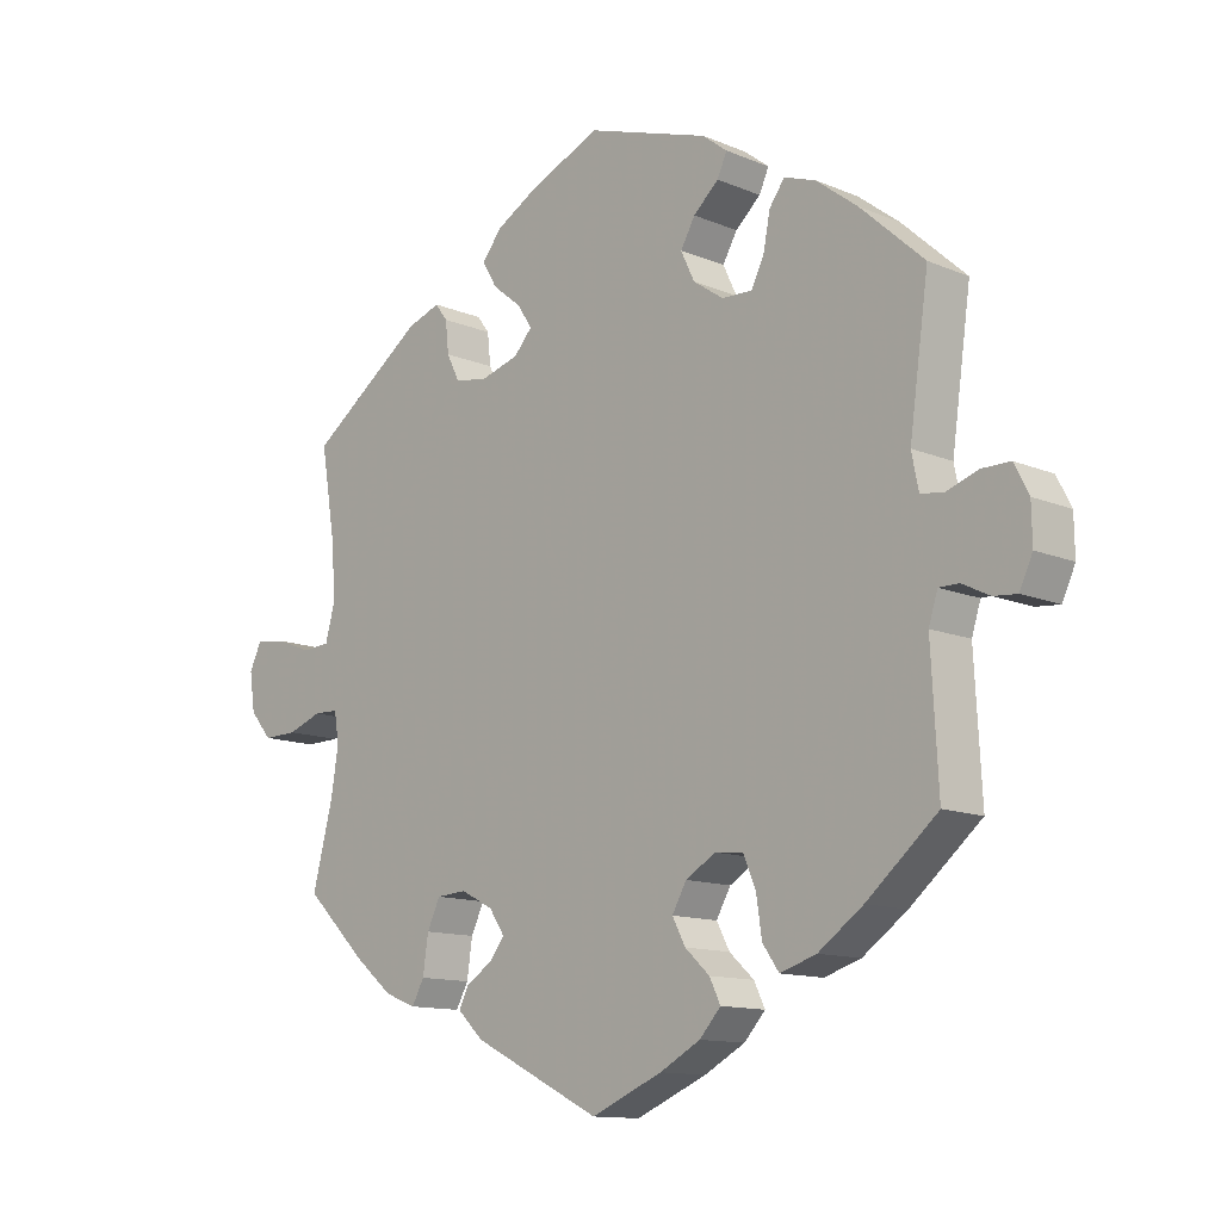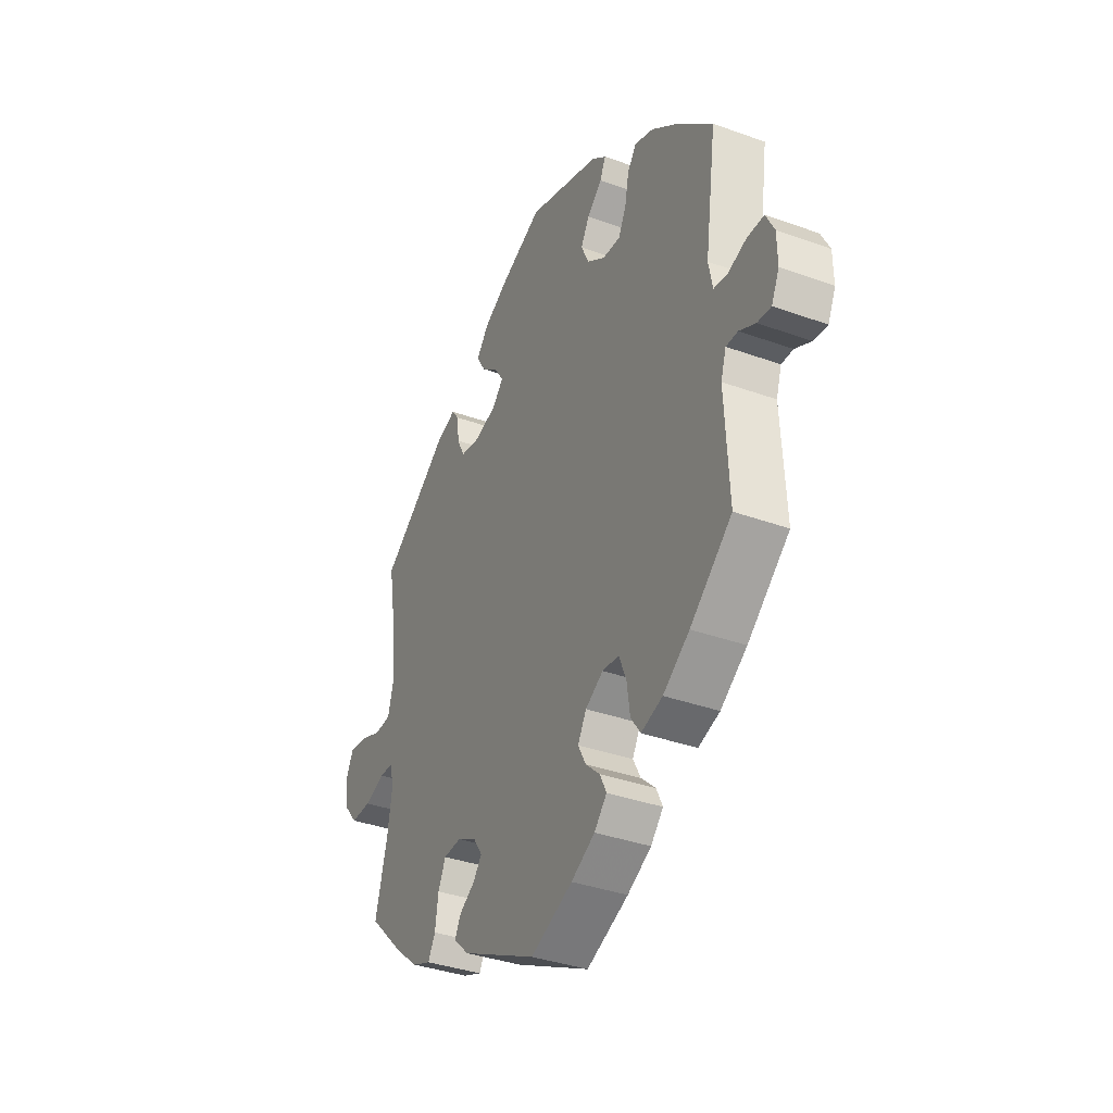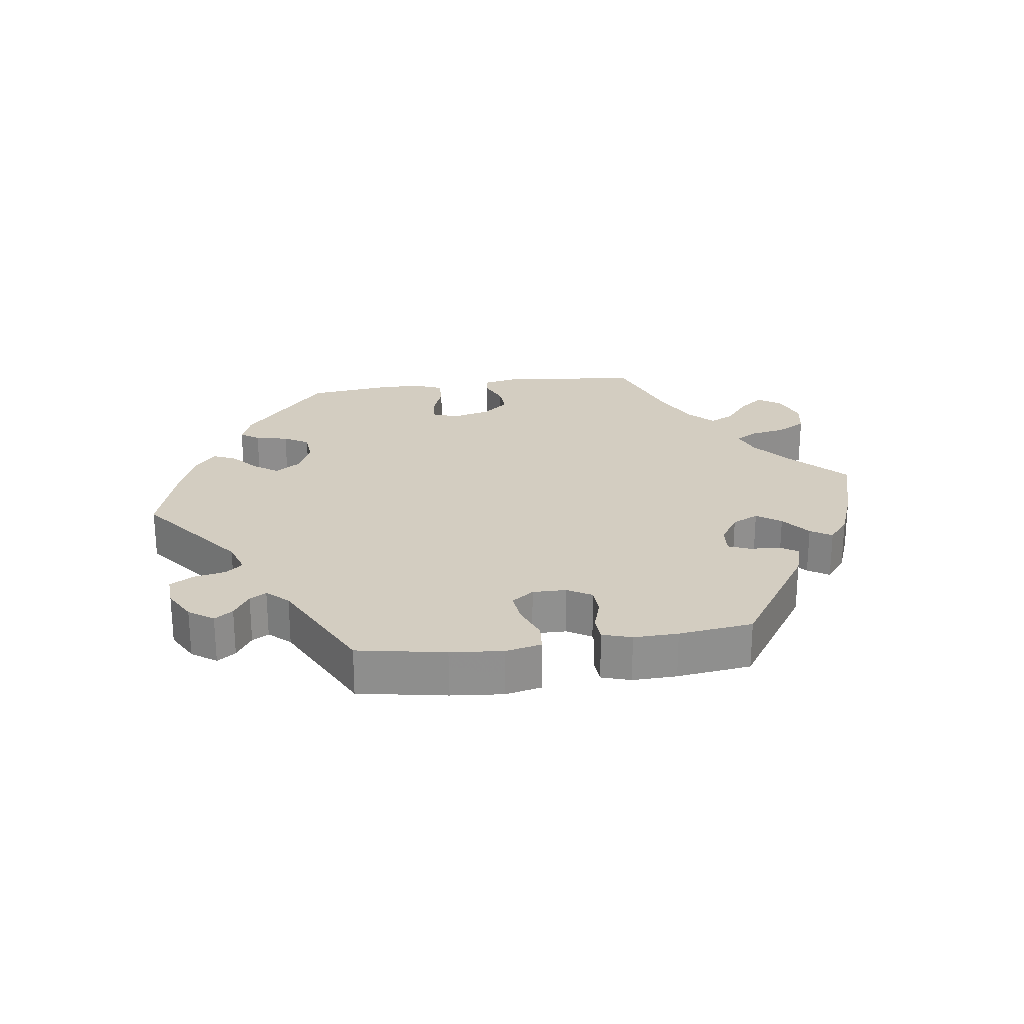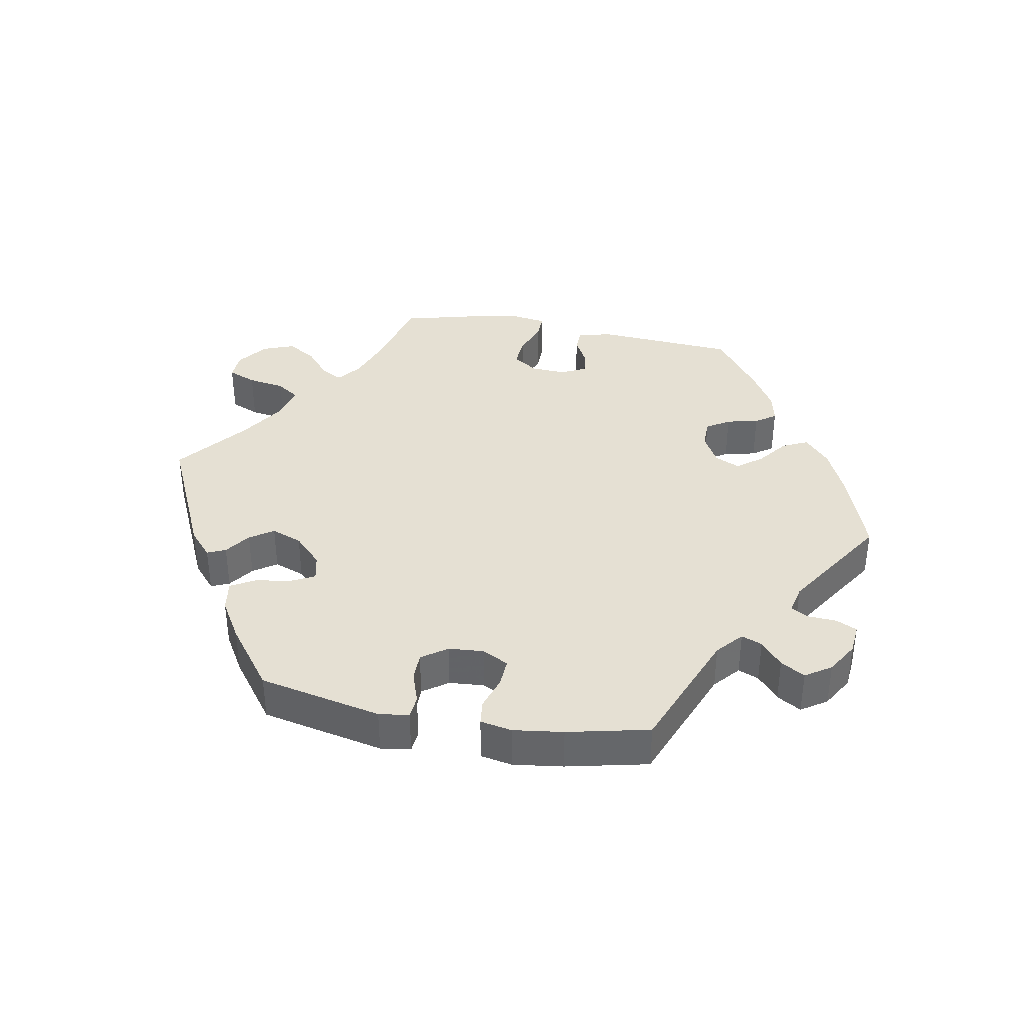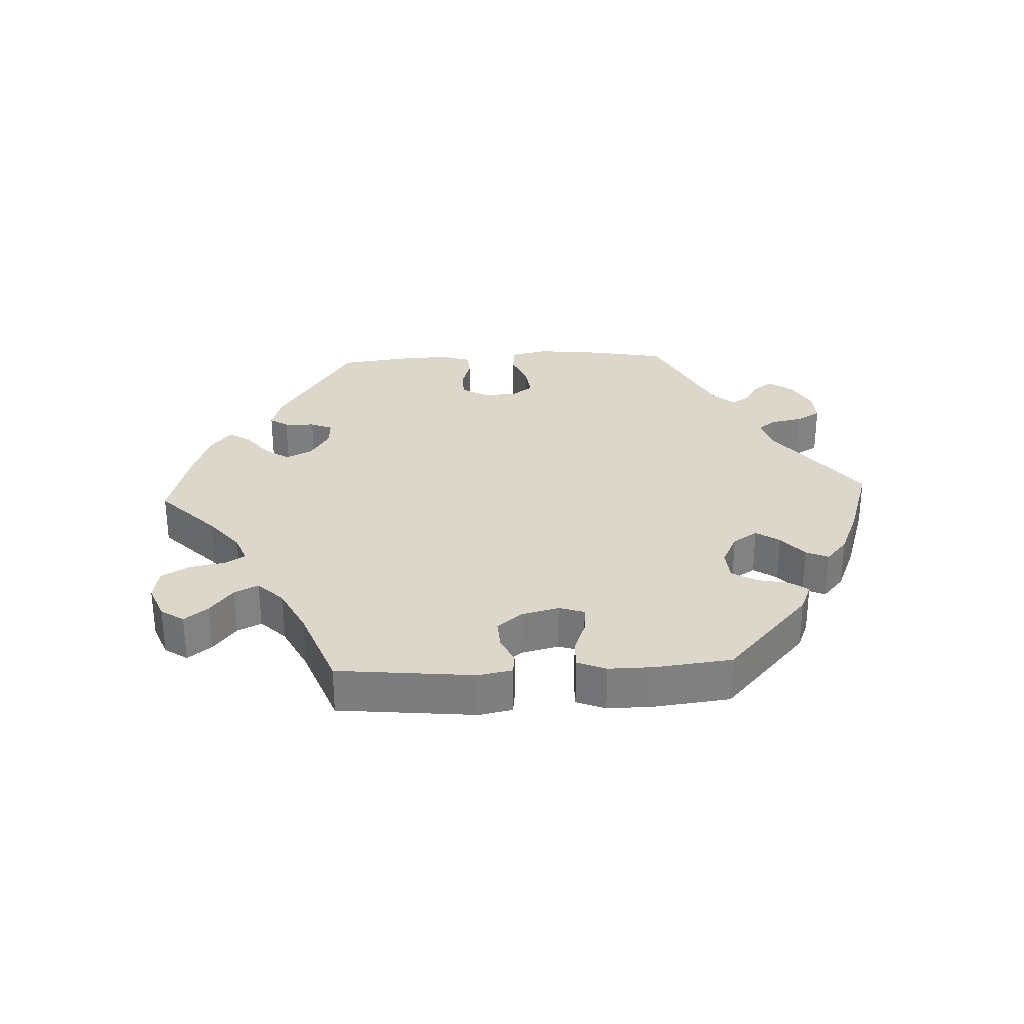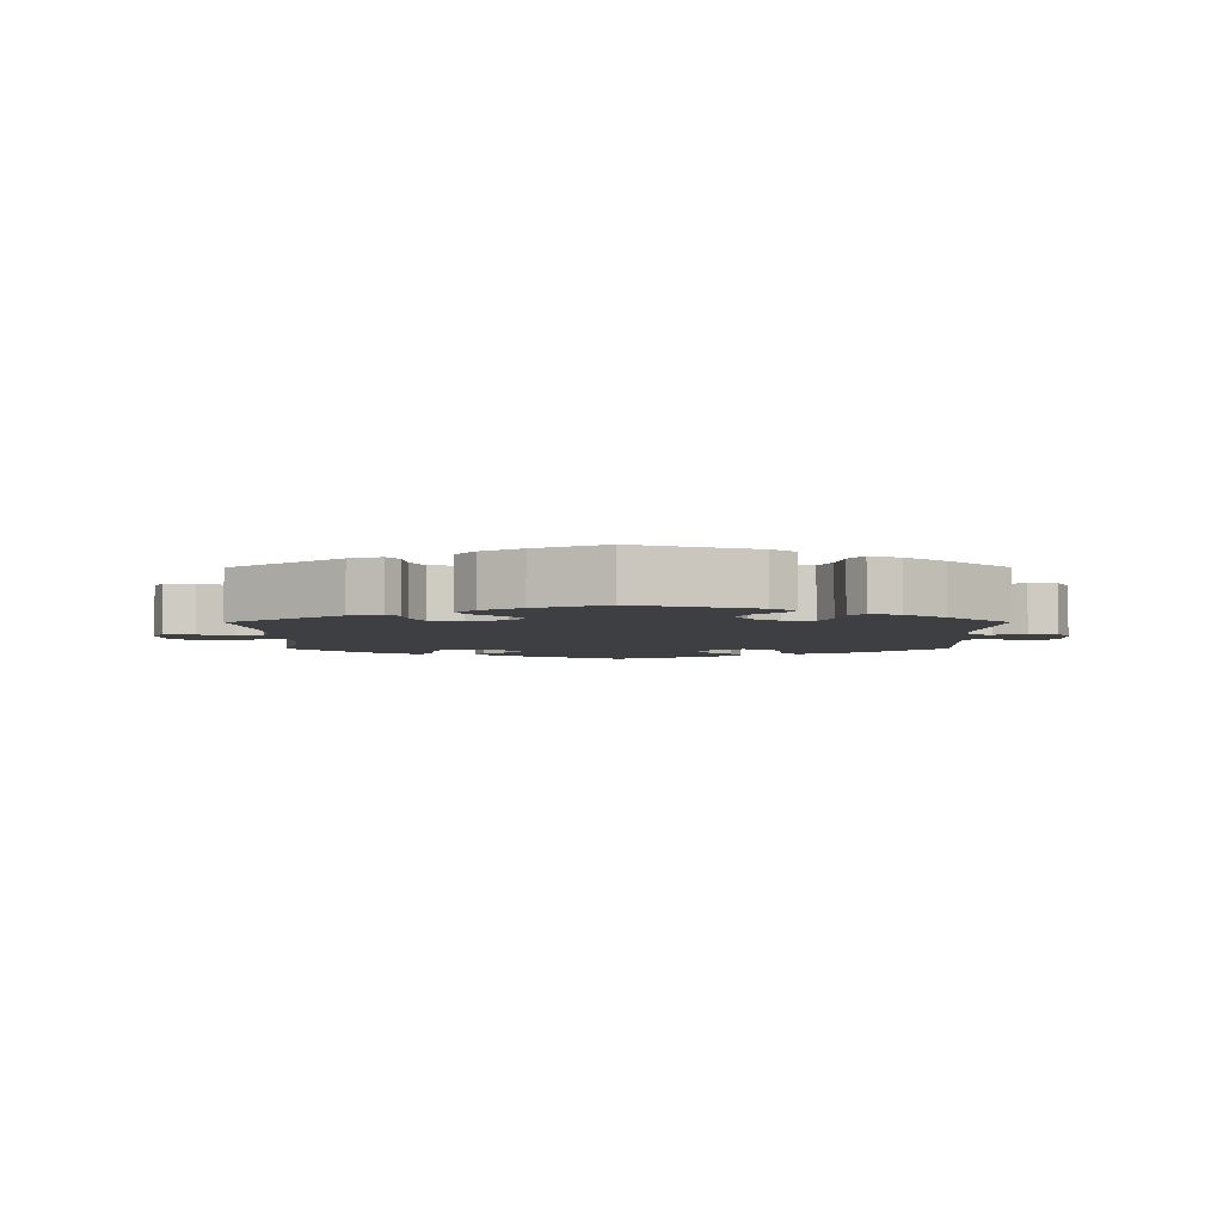
<metadata>
{"format":"obj","ext":"obj","renderer":"f3d","projection":"perspective","resolution":1024,"background":"white","views":[{"elev":-12.4,"azim":45.6,"up":"+Z"},{"elev":-36.2,"azim":64.7,"up":"+Z"},{"elev":24.8,"azim":142.1,"up":"+Y"},{"elev":38.2,"azim":40.3,"up":"+Y"},{"elev":30.4,"azim":-32.8,"up":"+Y"},{"elev":-4.2,"azim":0.2,"up":"+Y"}]}
</metadata>
<code>
v 0.397 0.07 -0.376
v 0.332 0.07 -0.422
v 0.279 0.07 -0.439
v 0.255 0.07 -0.405
v 0.247 0.07 -0.35
v 0.229 0.07 -0.307
v 0.188 0.07 -0.303
v 0.144 0.07 -0.329
v 0.123 0.07 -0.366
v 0.142 0.07 -0.402
v 0.178 0.07 -0.435
v 0.194 0.07 -0.468
v 0.163 0.07 -0.502
v 0.104 0.07 -0.534
v 0 0.07 -0.578
v -0.187 0.07 -0.485
v -0.225 0.07 -0.449
v -0.21 0.07 -0.42
v -0.172 0.07 -0.396
v -0.15 0.07 -0.368
v -0.173 0.07 -0.334
v -0.22 0.07 -0.31
v -0.264 0.07 -0.313
v -0.283 0.07 -0.353
v -0.291 0.07 -0.407
v -0.309 0.07 -0.44
v -0.355 0.07 -0.422
v -0.411 0.07 -0.376
v -0.501 0.07 -0.289
v -0.471 0.07 -0.174
v -0.46 0.07 -0.106
v -0.467 0.07 -0.062
v -0.503 0.07 -0.061
v -0.553 0.07 -0.079
v -0.603 0.07 -0.08
v -0.635 0.07 -0.042
v -0.643 0.07 0.013
v -0.625 0.07 0.05
v -0.58 0.07 0.044
v -0.528 0.07 0.024
v -0.488 0.07 0.027
v -0.474 0.07 0.078
v -0.479 0.07 0.157
v -0.501 0.07 0.289
v -0.332 0.07 0.411
v -0.283 0.07 0.428
v -0.265 0.07 0.404
v -0.26 0.07 0.358
v -0.241 0.07 0.32
v -0.193 0.07 0.312
v -0.137 0.07 0.328
v -0.11 0.07 0.358
v -0.132 0.07 0.391
v -0.174 0.07 0.425
v -0.196 0.07 0.461
v -0.167 0.07 0.498
v -0.107 0.07 0.532
v -0.001 0.07 0.578
v 0.178 0.07 0.52
v 0.214 0.07 0.492
v 0.2 0.07 0.461
v 0.163 0.07 0.428
v 0.142 0.07 0.391
v 0.162 0.07 0.349
v 0.206 0.07 0.319
v 0.25 0.07 0.317
v 0.269 0.07 0.355
v 0.279 0.07 0.406
v 0.301 0.07 0.436
v 0.347 0.07 0.42
v 0.407 0.07 0.374
v 0.5 0.07 0.289
v 0.472 0.07 0.091
v 0.482 0.07 0.041
v 0.515 0.07 0.036
v 0.561 0.07 0.052
v 0.603 0.07 0.052
v 0.624 0.07 0.011
v 0.625 0.07 -0.044
v 0.606 0.07 -0.085
v 0.572 0.07 -0.082
v 0.532 0.07 -0.062
v 0.503 0.07 -0.062
v 0.49 0.07 -0.103
v 0.5 0.07 -0.289
v 0.397 0 -0.376
v 0.332 0 -0.422
v 0.279 0 -0.439
v 0.255 0 -0.405
v 0.247 0 -0.35
v 0.229 0 -0.307
v 0.188 0 -0.303
v 0.144 0 -0.329
v 0.123 0 -0.366
v 0.142 0 -0.402
v 0.178 0 -0.435
v 0.194 0 -0.468
v 0.163 0 -0.502
v 0.104 0 -0.534
v 0 0 -0.578
v -0.187 0 -0.485
v -0.225 0 -0.449
v -0.21 0 -0.42
v -0.172 0 -0.396
v -0.15 0 -0.368
v -0.173 0 -0.334
v -0.22 0 -0.31
v -0.264 0 -0.313
v -0.283 0 -0.353
v -0.291 0 -0.407
v -0.309 0 -0.44
v -0.355 0 -0.422
v -0.411 0 -0.376
v -0.501 0 -0.289
v -0.471 0 -0.174
v -0.46 0 -0.106
v -0.467 0 -0.062
v -0.503 0 -0.061
v -0.553 0 -0.079
v -0.603 0 -0.08
v -0.635 0 -0.042
v -0.643 0 0.013
v -0.625 0 0.05
v -0.58 0 0.044
v -0.528 0 0.024
v -0.488 0 0.027
v -0.474 0 0.078
v -0.479 0 0.157
v -0.501 0 0.289
v -0.332 0 0.411
v -0.283 0 0.428
v -0.265 0 0.404
v -0.26 0 0.358
v -0.241 0 0.32
v -0.193 0 0.312
v -0.137 0 0.328
v -0.11 0 0.358
v -0.132 0 0.391
v -0.174 0 0.425
v -0.196 0 0.461
v -0.167 0 0.498
v -0.107 0 0.532
v -0.001 0 0.578
v 0.178 0 0.52
v 0.214 0 0.492
v 0.2 0 0.461
v 0.163 0 0.428
v 0.142 0 0.391
v 0.162 0 0.349
v 0.206 0 0.319
v 0.25 0 0.317
v 0.269 0 0.355
v 0.279 0 0.406
v 0.301 0 0.436
v 0.347 0 0.42
v 0.407 0 0.374
v 0.5 0 0.289
v 0.472 0 0.091
v 0.482 0 0.041
v 0.515 0 0.036
v 0.561 0 0.052
v 0.603 0 0.052
v 0.624 0 0.011
v 0.625 0 -0.044
v 0.606 0 -0.085
v 0.572 0 -0.082
v 0.532 0 -0.062
v 0.503 0 -0.062
v 0.49 0 -0.103
v 0.5 0 -0.289
f 84 85 1 2
f 83 84 2 3
f 79 80 81 82
f 79 82 83
f 78 79 83
f 75 76 77 78
f 74 75 78 83
f 70 71 72 73
f 70 73 74
f 67 68 69 70
f 66 67 70 74
f 65 66 74 83
f 59 60 61 62
f 59 62 63
f 58 59 63
f 57 58 63 64
f 53 54 55 56
f 52 53 56 57
f 45 46 47 48
f 43 44 45 48
f 42 43 48 49
f 41 42 49 50
f 37 38 39 40
f 37 40 41
f 36 37 41
f 33 34 35 36
f 32 33 36 41
f 27 28 29 30
f 27 30 31
f 24 25 26 27
f 23 24 27 31
f 22 23 31 32
f 16 17 18 19
f 16 19 20
f 15 16 20
f 14 15 20 21
f 10 11 12 13
f 9 10 13 14
f 83 3 4 5
f 83 5 6
f 65 83 6 7
f 52 57 64 65
f 51 52 65 7
f 50 51 7 8
f 41 50 8 9
f 21 22 32 41
f 9 14 21 41
f 87 86 170 169
f 88 87 169 168
f 167 166 165 164
f 168 167 164
f 168 164 163
f 163 162 161 160
f 168 163 160 159
f 158 157 156 155
f 159 158 155
f 155 154 153 152
f 159 155 152 151
f 168 159 151 150
f 147 146 145 144
f 148 147 144
f 148 144 143
f 149 148 143 142
f 141 140 139 138
f 142 141 138 137
f 133 132 131 130
f 133 130 129 128
f 134 133 128 127
f 135 134 127 126
f 125 124 123 122
f 126 125 122
f 126 122 121
f 121 120 119 118
f 126 121 118 117
f 115 114 113 112
f 116 115 112
f 112 111 110 109
f 116 112 109 108
f 117 116 108 107
f 104 103 102 101
f 105 104 101
f 105 101 100
f 106 105 100 99
f 98 97 96 95
f 99 98 95 94
f 90 89 88 168
f 91 90 168
f 92 91 168 150
f 150 149 142 137
f 92 150 137 136
f 93 92 136 135
f 94 93 135 126
f 126 117 107 106
f 126 106 99 94
f 1 86 87 2
f 2 87 88 3
f 3 88 89 4
f 4 89 90 5
f 5 90 91 6
f 6 91 92 7
f 7 92 93 8
f 8 93 94 9
f 9 94 95 10
f 10 95 96 11
f 11 96 97 12
f 12 97 98 13
f 13 98 99 14
f 14 99 100 15
f 15 100 101 16
f 16 101 102 17
f 17 102 103 18
f 18 103 104 19
f 19 104 105 20
f 20 105 106 21
f 21 106 107 22
f 22 107 108 23
f 23 108 109 24
f 24 109 110 25
f 25 110 111 26
f 26 111 112 27
f 27 112 113 28
f 28 113 114 29
f 29 114 115 30
f 30 115 116 31
f 31 116 117 32
f 32 117 118 33
f 33 118 119 34
f 34 119 120 35
f 35 120 121 36
f 36 121 122 37
f 37 122 123 38
f 38 123 124 39
f 39 124 125 40
f 40 125 126 41
f 41 126 127 42
f 42 127 128 43
f 43 128 129 44
f 44 129 130 45
f 45 130 131 46
f 46 131 132 47
f 47 132 133 48
f 48 133 134 49
f 49 134 135 50
f 50 135 136 51
f 51 136 137 52
f 52 137 138 53
f 53 138 139 54
f 54 139 140 55
f 55 140 141 56
f 56 141 142 57
f 57 142 143 58
f 58 143 144 59
f 59 144 145 60
f 60 145 146 61
f 61 146 147 62
f 62 147 148 63
f 63 148 149 64
f 64 149 150 65
f 65 150 151 66
f 66 151 152 67
f 67 152 153 68
f 68 153 154 69
f 69 154 155 70
f 70 155 156 71
f 71 156 157 72
f 72 157 158 73
f 73 158 159 74
f 74 159 160 75
f 75 160 161 76
f 76 161 162 77
f 77 162 163 78
f 78 163 164 79
f 79 164 165 80
f 80 165 166 81
f 81 166 167 82
f 82 167 168 83
f 83 168 169 84
f 84 169 170 85
f 85 170 86 1

</code>
